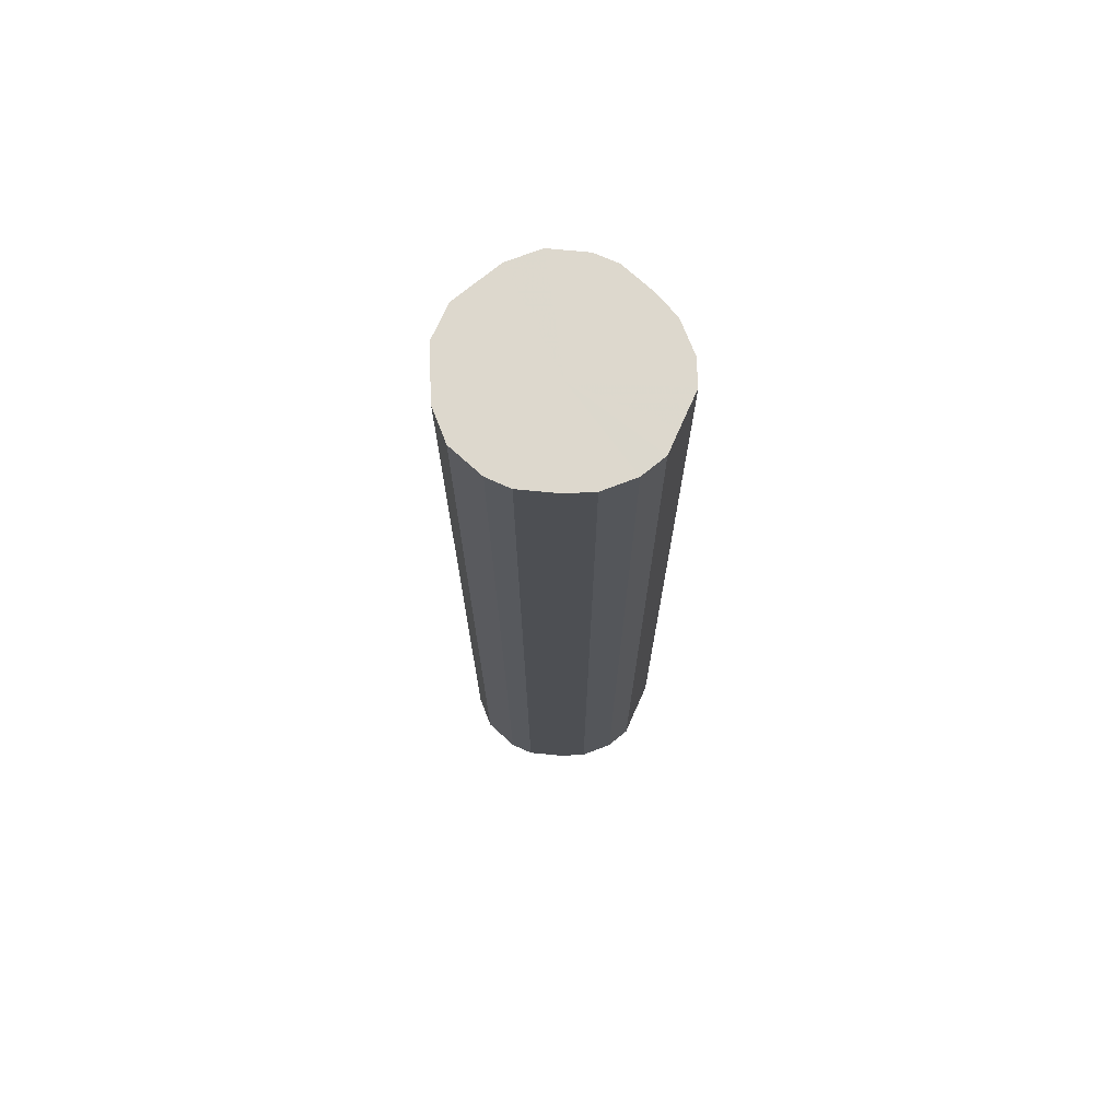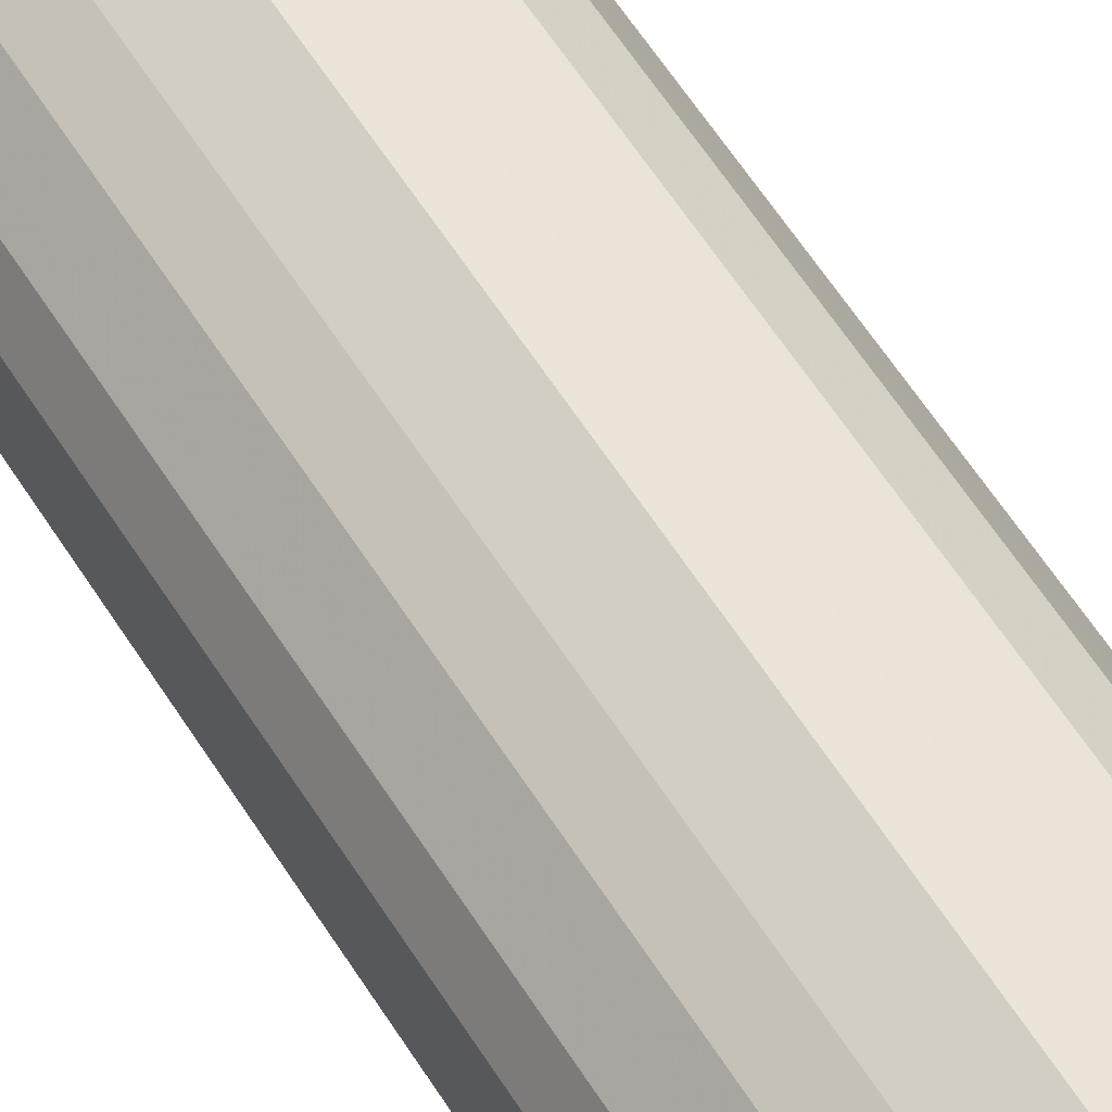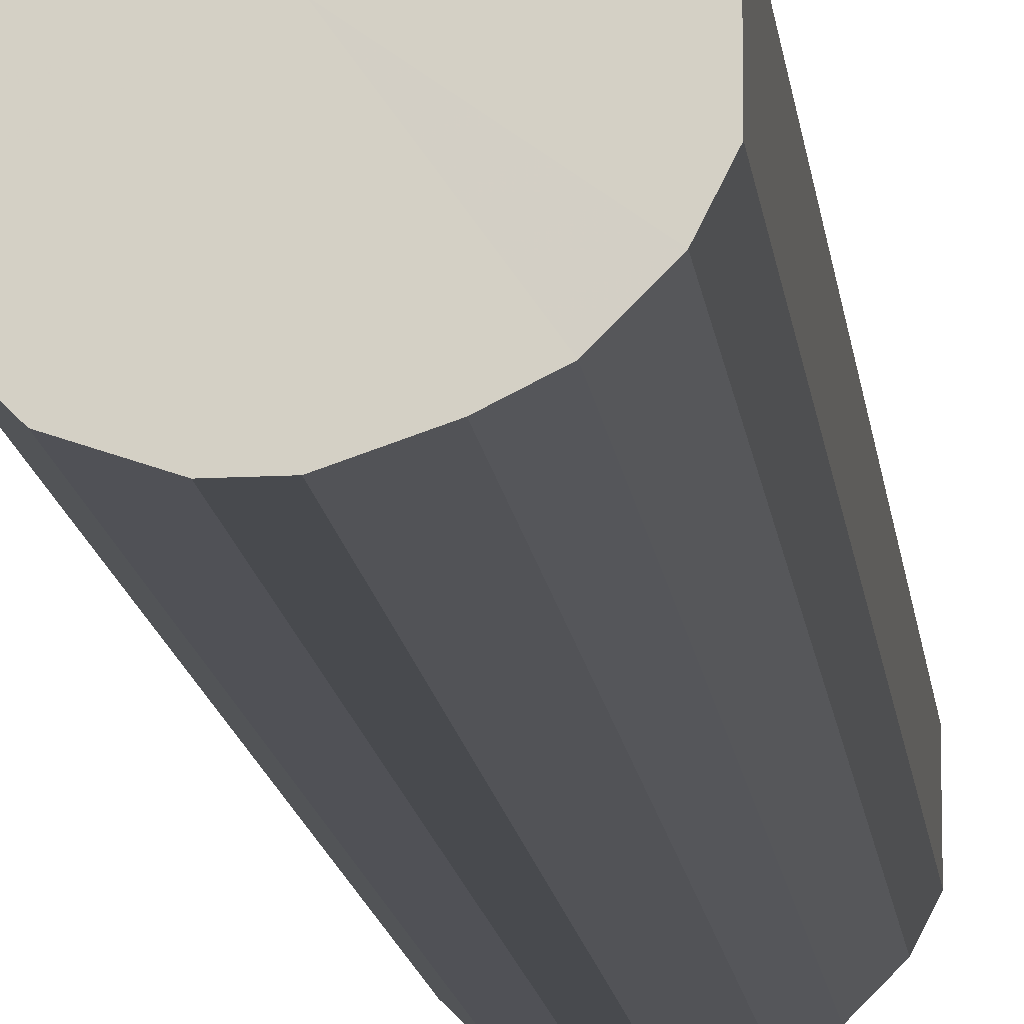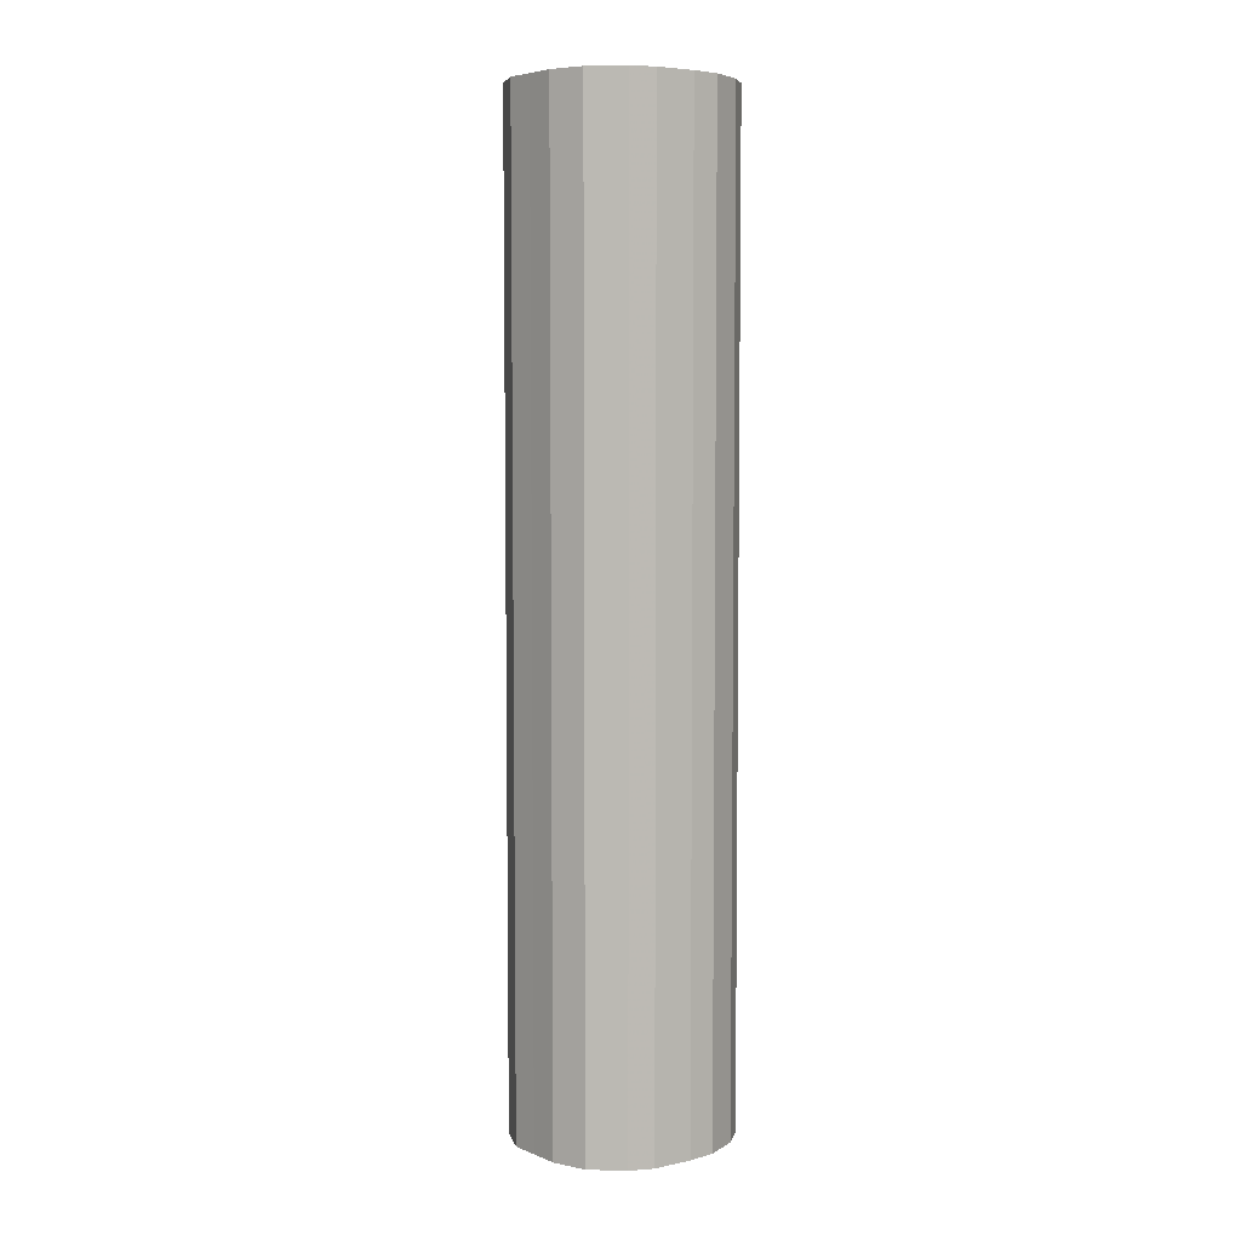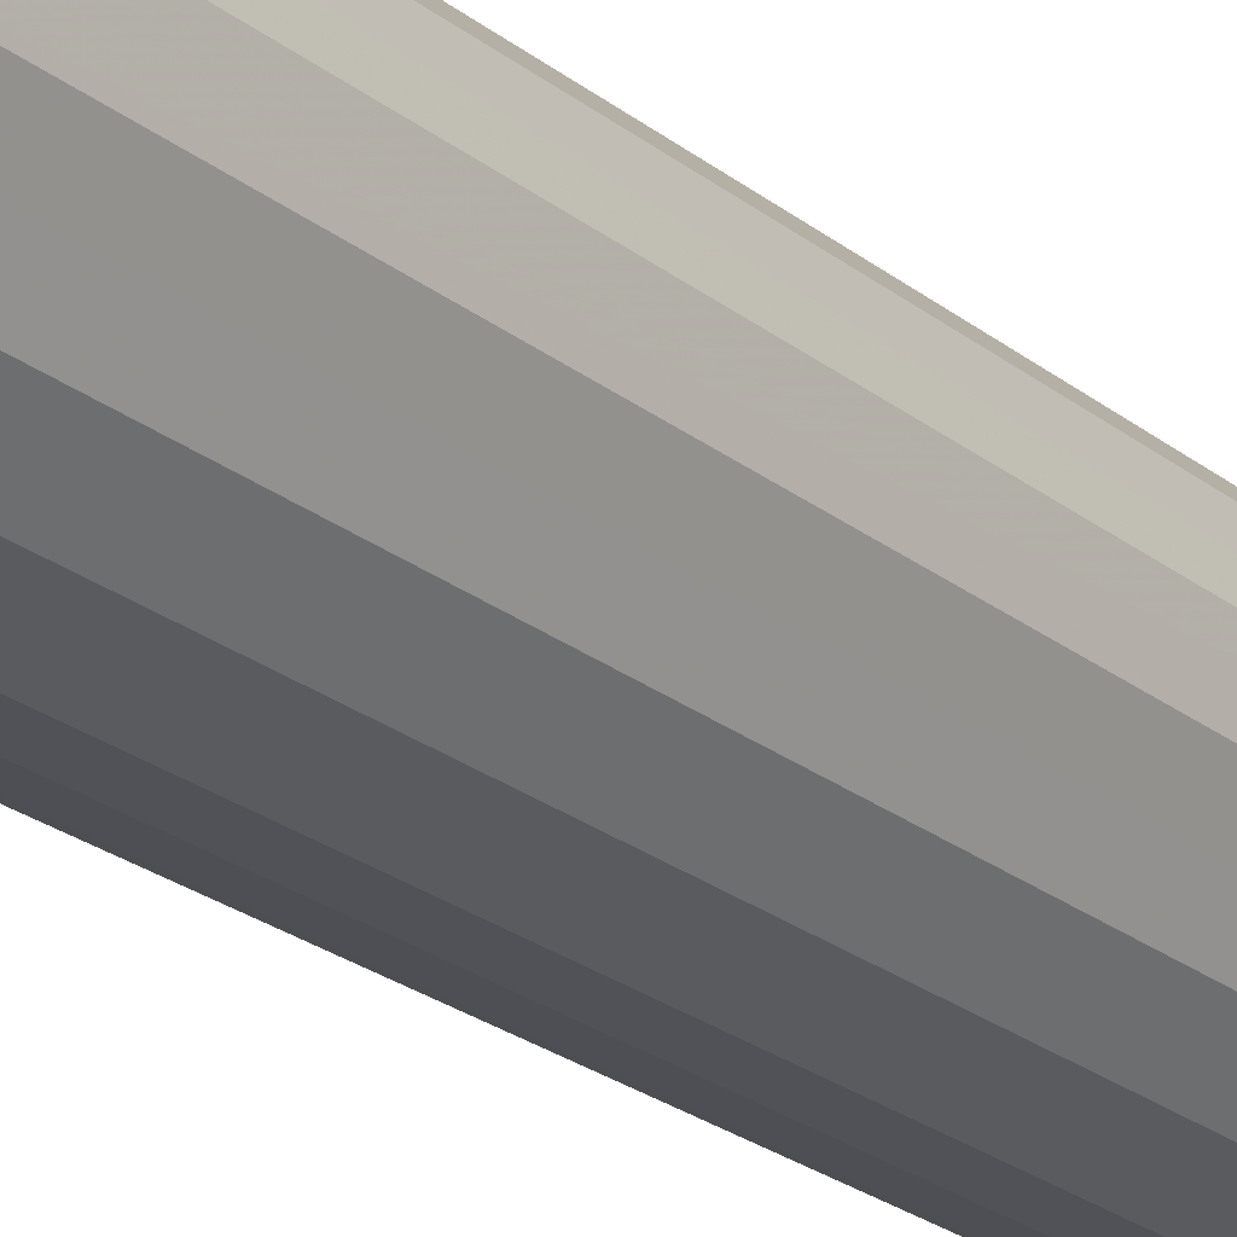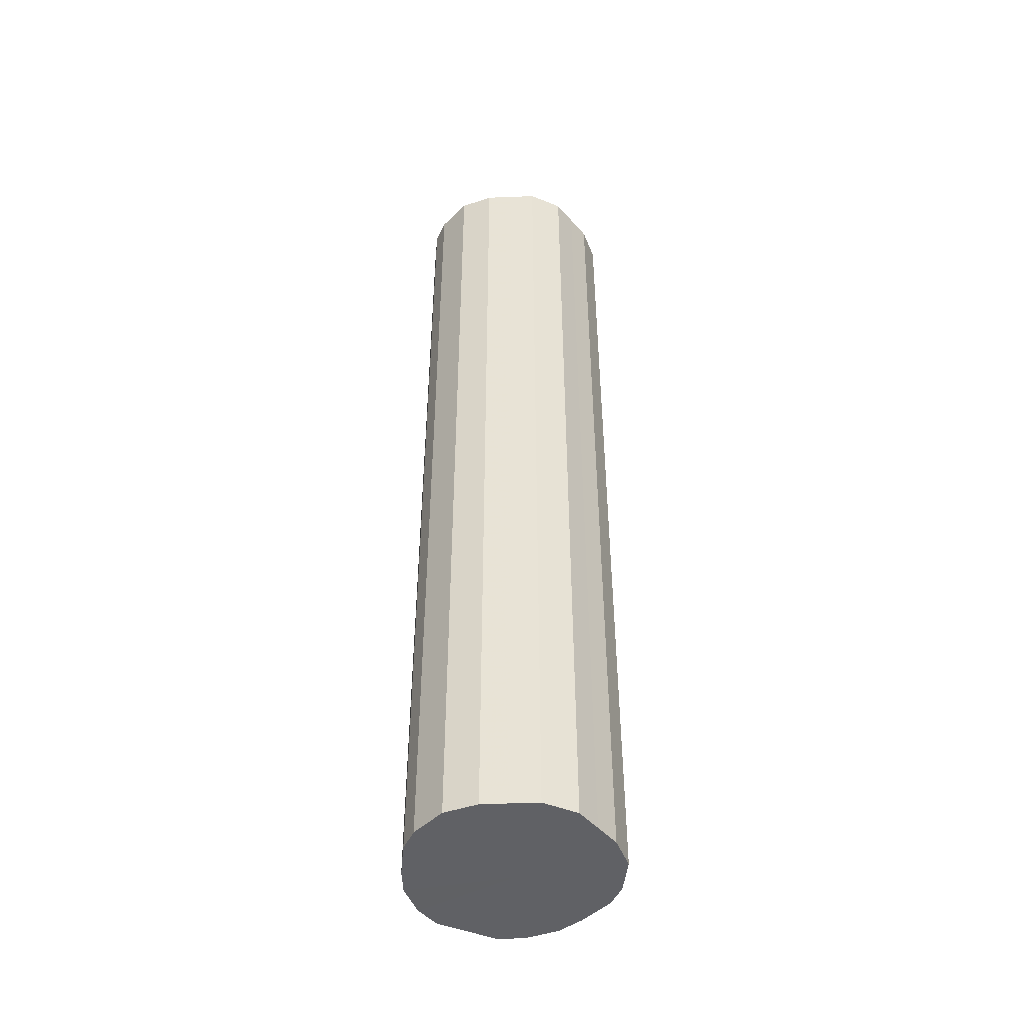
<metadata>
{"format":"obj","ext":"obj","renderer":"f3d","projection":"perspective","resolution":1024,"background":"white","views":[{"elev":72.3,"azim":-156.0,"up":"+Z"},{"elev":59.1,"azim":-31.9,"up":"+Y"},{"elev":-13.1,"azim":-173.8,"up":"+Y"},{"elev":5.8,"azim":166.3,"up":"+Z"},{"elev":-21.5,"azim":34.8,"up":"+Y"},{"elev":-47.2,"azim":65.8,"up":"+Z"}]}
</metadata>
<code>
o 24178
v 2227 1860 14.46
v 2227 1860 14.46
v 2227 1860 13.66
v 2227 1860 14.46
v 2227 1860 13.66
v 2227 1860 14.46
v 2227 1860 13.66
v 2227 1860 14.46
v 2227 1860 13.66
v 2227 1860 14.46
v 2227 1860 13.66
v 2227 1860 14.46
v 2227 1860 13.66
v 2227 1860 14.46
v 2227 1860 13.66
v 2227 1860 14.46
v 2227 1860 13.66
v 2227 1860 14.46
v 2227 1860 13.66
v 2227 1860 14.46
v 2227 1860 13.66
v 2227 1860 14.46
v 2227 1860 13.66
v 2227 1860 14.46
v 2227 1860 13.66
v 2227 1860 14.46
v 2227 1860 13.66
v 2227 1860 14.46
v 2227 1860 13.66
v 2227 1860 14.46
v 2227 1860 13.66
v 2227 1860 14.46
v 2227 1860 13.66
v 2227 1860 14.46
v 2227 1860 13.66
v 2227 1860 14.46
v 2227 1860 13.66
v 2227 1860 14.46
v 2227 1860 13.66
v 2227 1860 14.46
v 2227 1860 13.66
v 2227 1860 13.66
v 2227 1860 13.66
v 2227 1860 14.46
v 2227 1860 13.66
v 2227 1860 14.46
v 2227 1860 13.66
v 2227 1860 13.66
v 2227 1860 14.46
v 2227 1860 13.66
v 2227 1860 14.46
v 2227 1860 14.46
v 2227 1860 13.66
v 2227 1860 13.66
v 2227 1860 14.46
v 2227 1860 13.66
v 2227 1860 14.46
v 2227 1860 14.46
v 2227 1860 13.66
v 2227 1860 13.66
v 2227 1860 14.46
v 2227 1860 13.66
v 2227 1860 14.46
v 2227 1860 14.46
v 2227 1860 13.66
v 2227 1860 13.66
v 2227 1860 14.46
v 2227 1860 13.66
v 2227 1860 14.46
v 2227 1860 14.46
v 2227 1860 13.66
v 2227 1860 13.66
v 2227 1860 14.46
v 2227 1860 13.66
v 2227 1860 14.46
v 2227 1860 14.46
v 2227 1860 13.66
v 2227 1860 13.66
v 2227 1860 14.46
v 2227 1860 13.66
v 2227 1860 14.46
v 2227 1860 14.46
v 2227 1860 13.66
v 2227 1860 14.46
v 2227 1860 14.46
v 2227 1860 14.46
v 2227 1860 14.46
v 2227 1860 14.46
v 2227 1860 14.46
v 2227 1860 14.46
v 2227 1860 14.46
v 2227 1860 14.46
v 2227 1860 14.46
v 2227 1860 14.46
v 2227 1860 14.46
v 2227 1860 14.46
v 2227 1860 14.46
v 2227 1860 14.46
v 2227 1860 14.46
v 2227 1860 14.46
v 2227 1860 14.46
v 2227 1860 14.46
v 2227 1860 14.46
v 2227 1860 14.46
v 2227 1860 14.46
v 2227 1860 14.46
v 2227 1860 13.66
v 2227 1860 13.66
v 2227 1860 13.66
v 2227 1860 13.66
v 2227 1860 13.66
v 2227 1860 13.66
v 2227 1860 13.66
v 2227 1860 13.66
v 2227 1860 13.66
v 2227 1860 13.66
v 2227 1860 13.66
v 2227 1860 13.66
v 2227 1860 13.66
v 2227 1860 13.66
v 2227 1860 13.66
v 2227 1860 13.66
v 2227 1860 13.66
v 2227 1860 13.66
v 2227 1860 13.66
v 2227 1860 13.66
v 2227 1860 13.66
v 2227 1860 13.66
f 1 2 3
f 2 4 5
f 6 1 7
f 4 8 9
f 10 6 11
f 8 12 13
f 14 10 15
f 12 16 17
f 18 14 19
f 16 20 21
f 22 18 23
f 20 24 25
f 26 22 27
f 24 28 29
f 30 26 31
f 28 32 33
f 34 30 35
f 32 36 37
f 38 34 39
f 36 40 41
f 40 38 42
f 43 44 45
f 45 46 47
f 48 49 43
f 50 51 48
f 47 52 53
f 54 55 50
f 56 57 54
f 53 58 59
f 60 61 56
f 62 63 60
f 59 64 65
f 66 67 62
f 68 69 66
f 65 70 71
f 72 73 68
f 74 75 72
f 71 76 77
f 78 79 74
f 80 81 78
f 77 82 83
f 83 84 80
f 85 86 87
f 85 88 86
f 85 87 89
f 85 90 88
f 85 89 91
f 85 92 90
f 85 91 93
f 85 94 92
f 85 93 95
f 85 96 94
f 85 95 97
f 85 98 96
f 85 97 99
f 85 100 98
f 85 99 101
f 85 102 100
f 85 101 103
f 85 104 102
f 85 103 105
f 85 106 104
f 85 105 106
f 107 108 109
f 107 110 108
f 107 109 111
f 107 112 110
f 107 111 113
f 107 114 112
f 107 113 115
f 107 116 114
f 107 115 117
f 107 118 116
f 107 117 119
f 107 120 118
f 107 119 121
f 107 122 120
f 107 121 123
f 107 124 122
f 107 123 125
f 107 126 124
f 107 125 127
f 107 128 126
f 107 127 128

</code>
